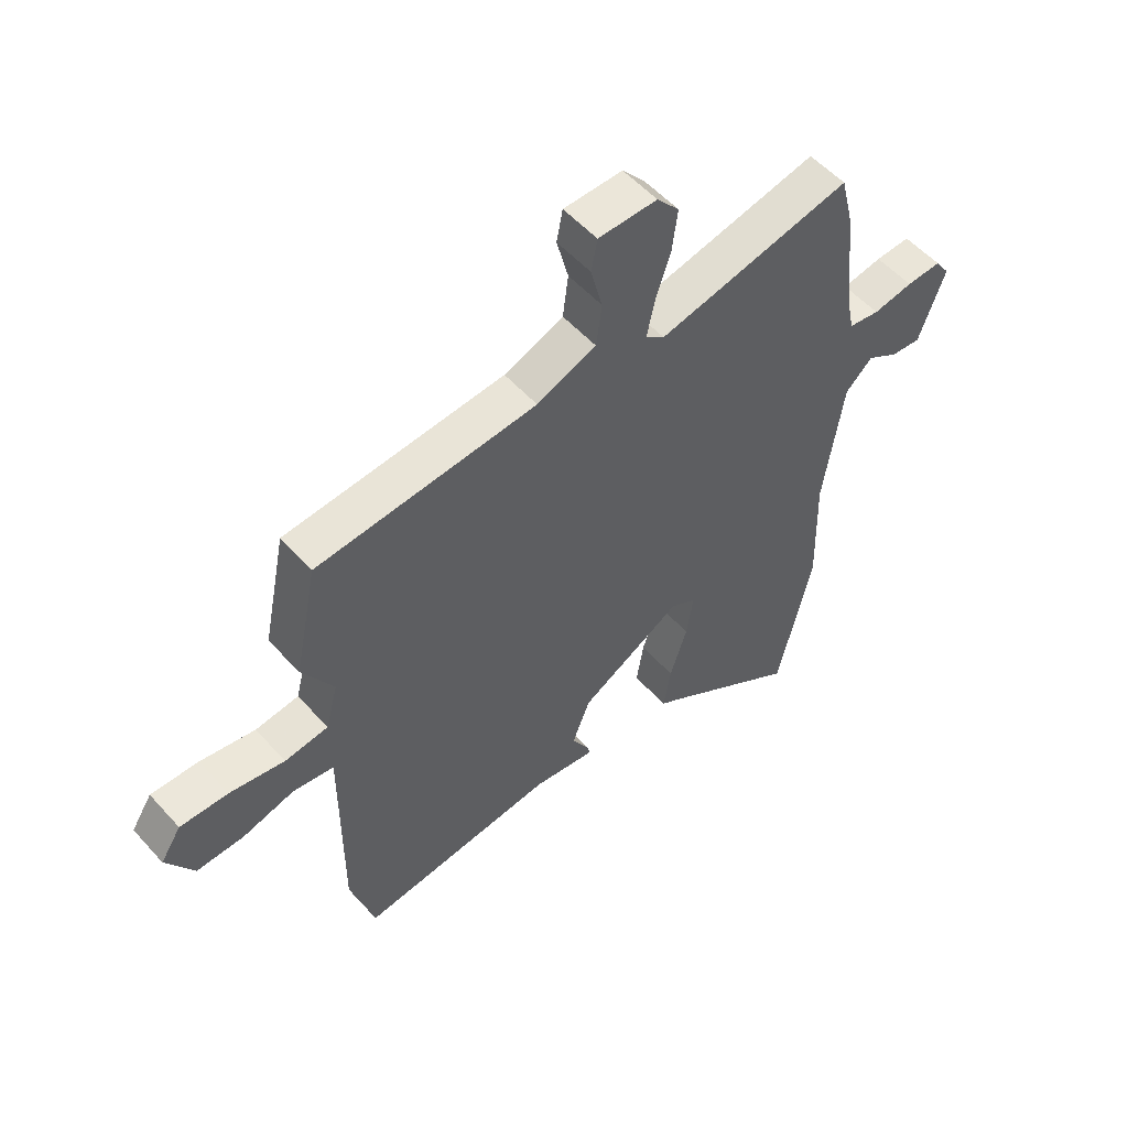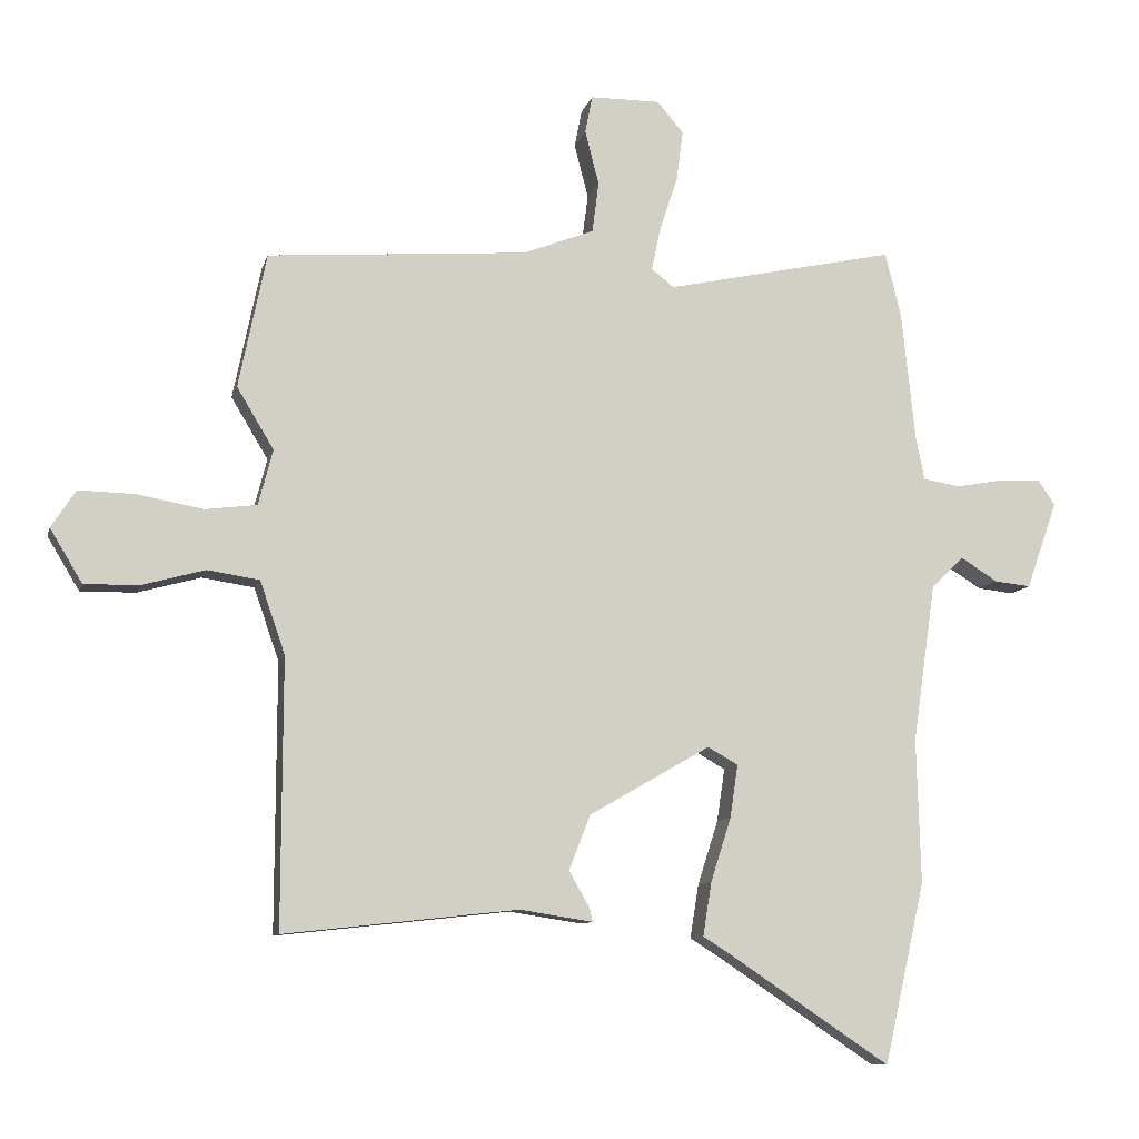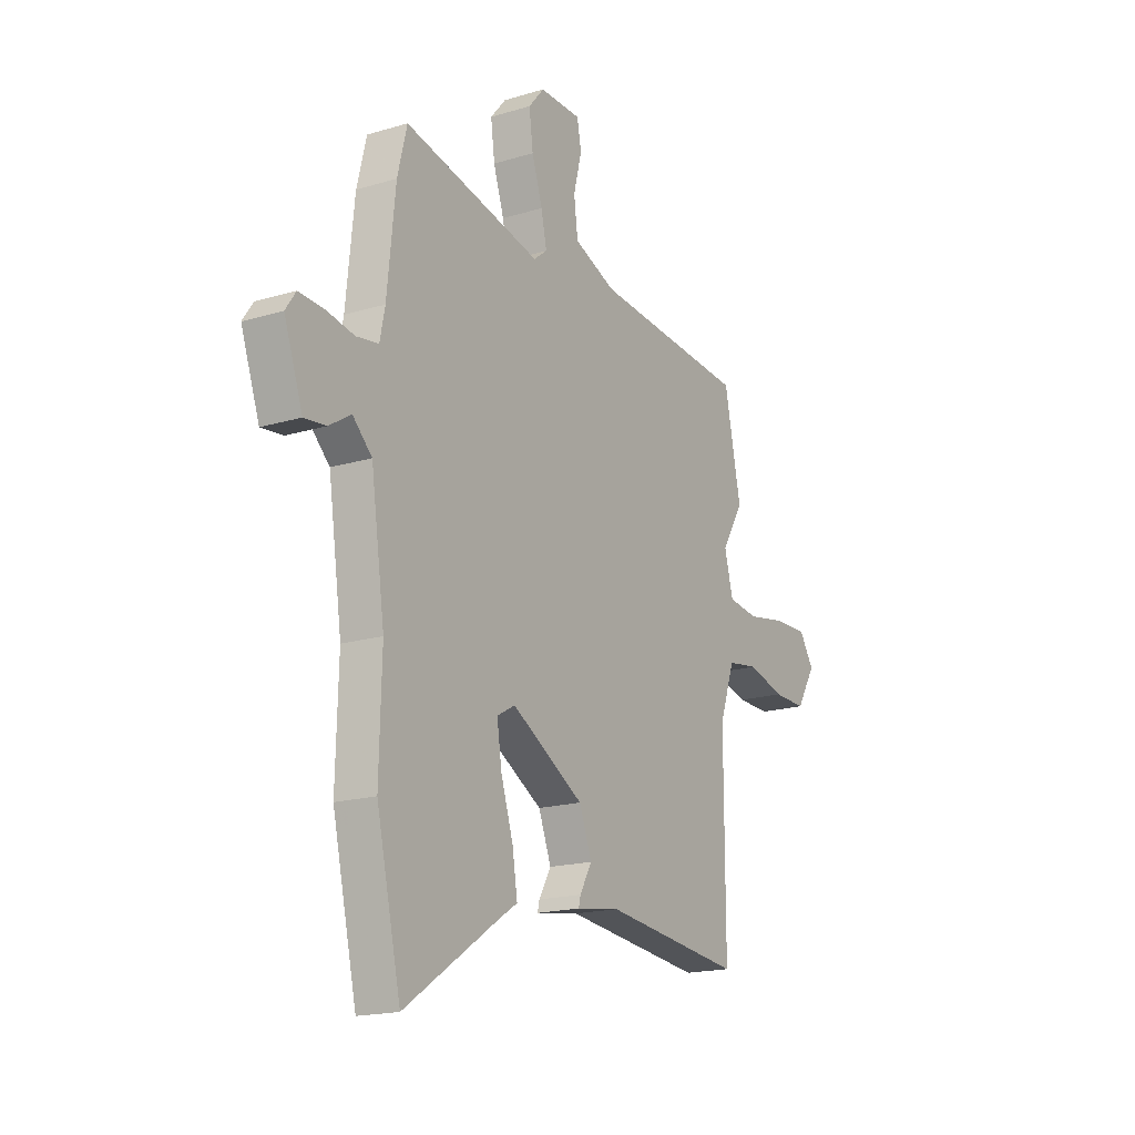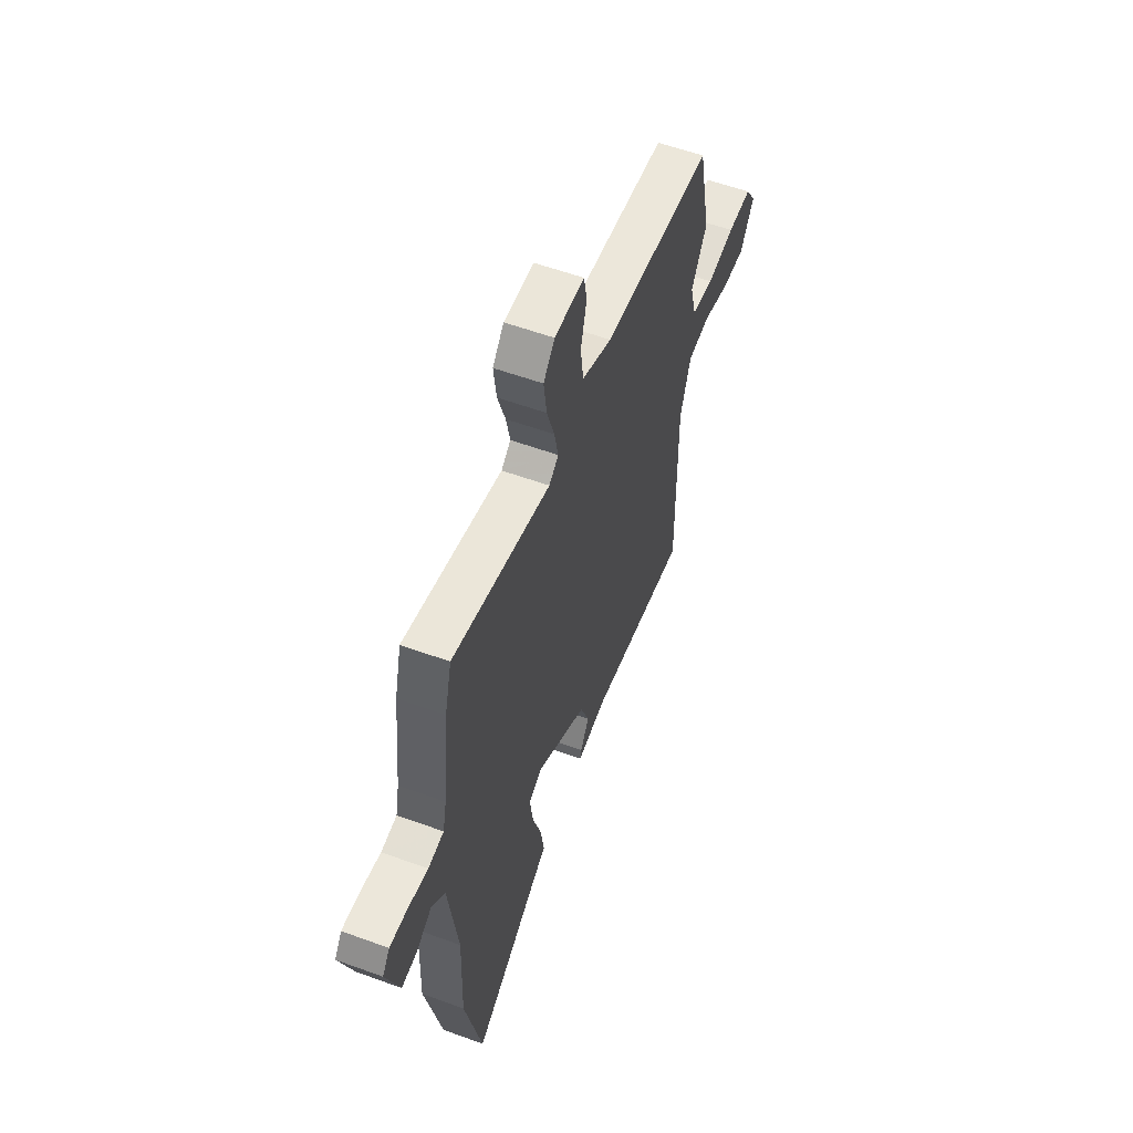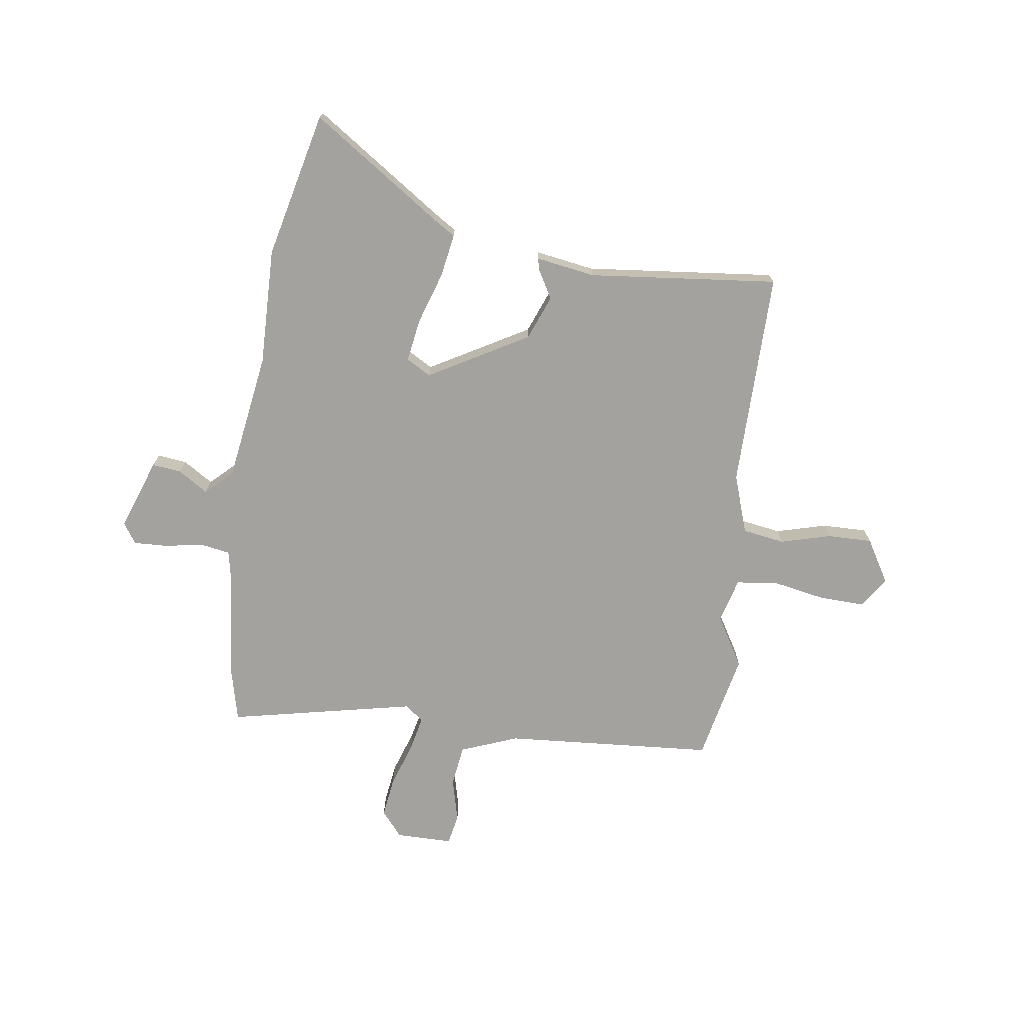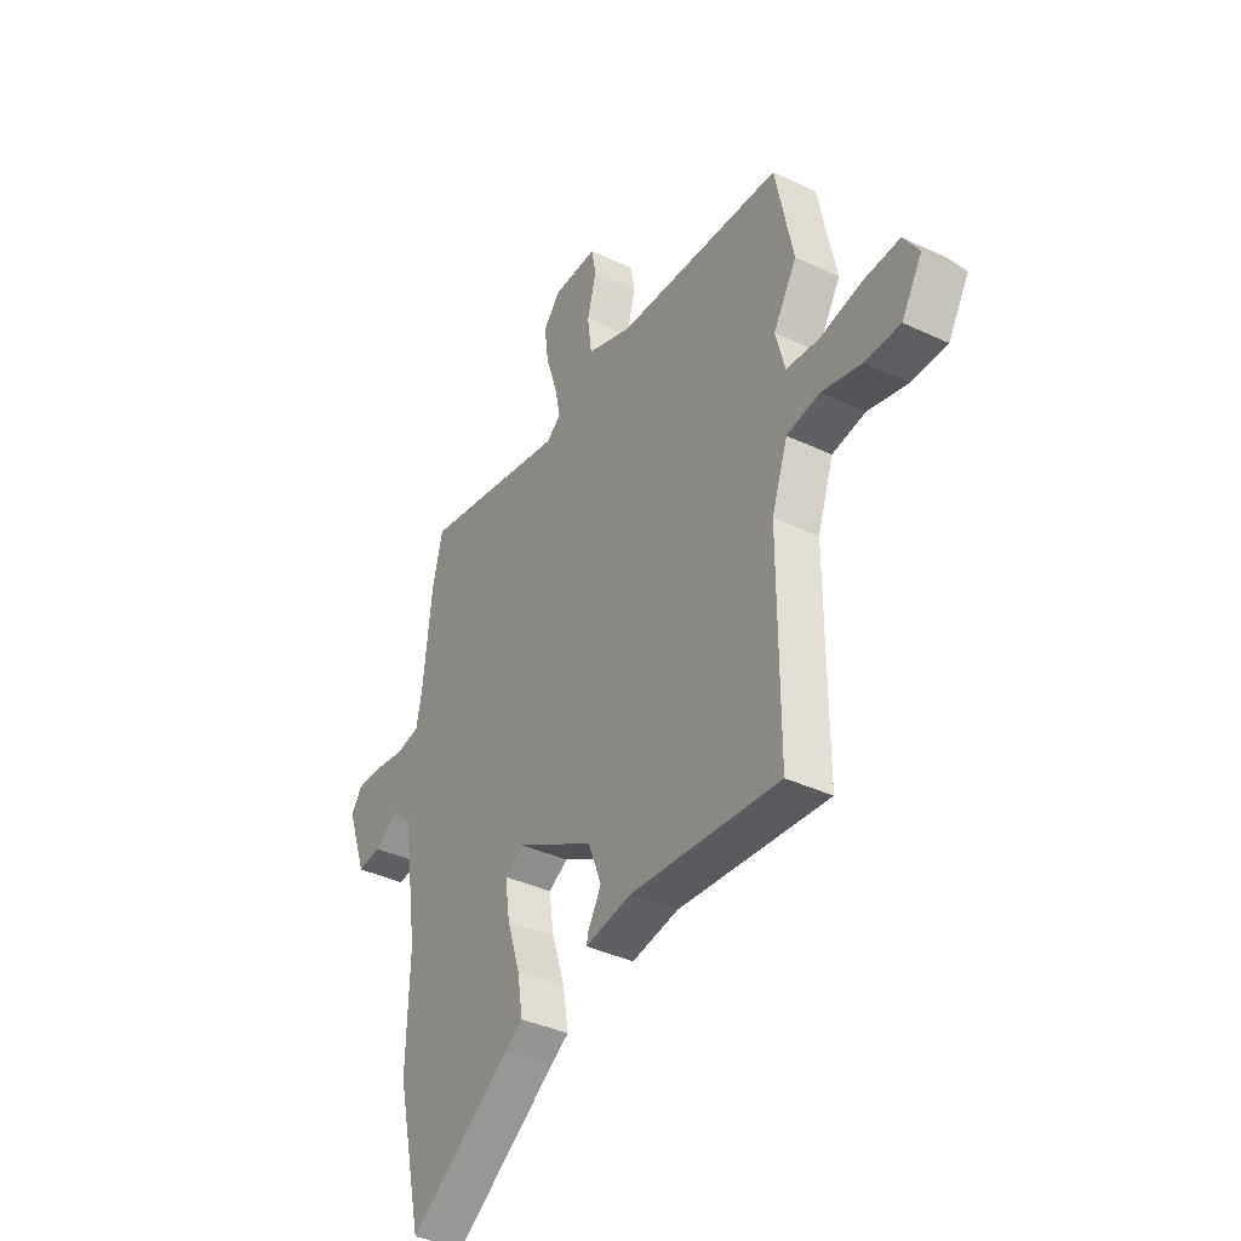
<metadata>
{"format":"obj","ext":"obj","renderer":"f3d","projection":"perspective","resolution":1024,"background":"white","views":[{"elev":54.2,"azim":-40.9,"up":"+Z"},{"elev":-9.7,"azim":-13.5,"up":"+Z"},{"elev":-17.8,"azim":120.7,"up":"+Z"},{"elev":56.8,"azim":110.9,"up":"+Z"},{"elev":-72.6,"azim":171.6,"up":"+Y"},{"elev":-38.8,"azim":-120.6,"up":"+Z"}]}
</metadata>
<code>
v -0.54 0.07 0.305
v -0.498 0.07 0.509
v -0.104 0.07 0.54
v 0.003 0.07 0.582
v 0.013 0.07 0.659
v -0.008 0.07 0.741
v 0.003 0.07 0.798
v 0.109 0.07 0.799
v 0.149 0.07 0.752
v 0.139 0.07 0.676
v 0.112 0.07 0.594
v 0.098 0.07 0.528
v 0.132 0.07 0.501
v 0.481 0.07 0.577
v 0.505 0.07 0.48
v 0.526 0.07 0.28
v 0.539 0.07 0.217
v 0.595 0.07 0.208
v 0.667 0.07 0.221
v 0.73 0.07 0.224
v 0.756 0.07 0.186
v 0.709 0.07 0.053
v 0.654 0.07 0.059
v 0.598 0.07 0.094
v 0.549 0.07 0.047
v 0.514 0.07 -0.194
v 0.52 0.07 -0.413
v 0.458 0.07 -0.686
v 0.215 0.07 -0.524
v 0.172 0.07 -0.497
v 0.185 0.07 -0.416
v 0.216 0.07 -0.319
v 0.228 0.07 -0.239
v 0.182 0.07 -0.213
v -0.002 0.07 -0.319
v -0.034 0.07 -0.402
v -0.003 0.07 -0.456
v 0.002 0.07 -0.477
v -0.109 0.07 -0.46
v -0.463 0.07 -0.499
v -0.462 0.07 -0.094
v -0.5 0.07 0.016
v -0.579 0.07 0.028
v -0.673 0.07 0.002
v -0.757 0.07 0
v -0.806 0.07 0.081
v -0.769 0.07 0.138
v -0.683 0.07 0.136
v -0.584 0.07 0.118
v -0.506 0.07 0.128
v -0.484 0.07 0.212
v -0.54 0 0.305
v -0.498 0 0.509
v -0.104 0 0.54
v 0.003 0 0.582
v 0.013 0 0.659
v -0.008 0 0.741
v 0.003 0 0.798
v 0.109 0 0.799
v 0.149 0 0.752
v 0.139 0 0.676
v 0.112 0 0.594
v 0.098 0 0.528
v 0.132 0 0.501
v 0.481 0 0.577
v 0.505 0 0.48
v 0.526 0 0.28
v 0.539 0 0.217
v 0.595 0 0.208
v 0.667 0 0.221
v 0.73 0 0.224
v 0.756 0 0.186
v 0.709 0 0.053
v 0.654 0 0.059
v 0.598 0 0.094
v 0.549 0 0.047
v 0.514 0 -0.194
v 0.52 0 -0.413
v 0.458 0 -0.686
v 0.215 0 -0.524
v 0.172 0 -0.497
v 0.185 0 -0.416
v 0.216 0 -0.319
v 0.228 0 -0.239
v 0.182 0 -0.213
v -0.002 0 -0.319
v -0.034 0 -0.402
v -0.003 0 -0.456
v 0.002 0 -0.477
v -0.109 0 -0.46
v -0.463 0 -0.499
v -0.462 0 -0.094
v -0.5 0 0.016
v -0.579 0 0.028
v -0.673 0 0.002
v -0.757 0 0
v -0.806 0 0.081
v -0.769 0 0.138
v -0.683 0 0.136
v -0.584 0 0.118
v -0.506 0 0.128
v -0.484 0 0.212
f 47 48 49
f 46 47 49
f 45 46 49
f 44 45 49
f 43 44 49
f 42 43 49 50
f 41 42 50 51
f 39 40 41
f 39 41 51
f 38 39 51
f 37 38 51
f 36 37 51
f 29 30 31 32
f 29 32 33
f 28 29 33
f 27 28 33
f 26 27 33
f 25 26 33 34
f 22 23 24
f 21 22 24
f 20 21 24
f 19 20 24
f 18 19 24
f 25 34 35
f 24 25 35
f 18 24 35
f 17 18 35
f 13 14 15 16
f 9 10 11
f 8 9 11
f 7 8 11
f 6 7 11
f 5 6 11
f 4 5 11 12
f 3 4 12 13
f 2 3 13
f 1 2 13
f 51 1 13
f 36 51 13
f 35 36 13
f 13 16 17 35
f 100 99 98
f 100 98 97
f 100 97 96
f 100 96 95
f 100 95 94
f 101 100 94 93
f 102 101 93 92
f 92 91 90
f 102 92 90
f 102 90 89
f 102 89 88
f 102 88 87
f 83 82 81 80
f 84 83 80
f 84 80 79
f 84 79 78
f 84 78 77
f 85 84 77 76
f 75 74 73
f 75 73 72
f 75 72 71
f 75 71 70
f 75 70 69
f 86 85 76
f 86 76 75
f 86 75 69
f 86 69 68
f 67 66 65 64
f 62 61 60
f 62 60 59
f 62 59 58
f 62 58 57
f 62 57 56
f 63 62 56 55
f 64 63 55 54
f 64 54 53
f 64 53 52
f 64 52 102
f 64 102 87
f 64 87 86
f 86 68 67 64
f 1 52 53 2
f 2 53 54 3
f 3 54 55 4
f 4 55 56 5
f 5 56 57 6
f 6 57 58 7
f 7 58 59 8
f 8 59 60 9
f 9 60 61 10
f 10 61 62 11
f 11 62 63 12
f 12 63 64 13
f 13 64 65 14
f 14 65 66 15
f 15 66 67 16
f 16 67 68 17
f 17 68 69 18
f 18 69 70 19
f 19 70 71 20
f 20 71 72 21
f 21 72 73 22
f 22 73 74 23
f 23 74 75 24
f 24 75 76 25
f 25 76 77 26
f 26 77 78 27
f 27 78 79 28
f 28 79 80 29
f 29 80 81 30
f 30 81 82 31
f 31 82 83 32
f 32 83 84 33
f 33 84 85 34
f 34 85 86 35
f 35 86 87 36
f 36 87 88 37
f 37 88 89 38
f 38 89 90 39
f 39 90 91 40
f 40 91 92 41
f 41 92 93 42
f 42 93 94 43
f 43 94 95 44
f 44 95 96 45
f 45 96 97 46
f 46 97 98 47
f 47 98 99 48
f 48 99 100 49
f 49 100 101 50
f 50 101 102 51
f 51 102 52 1

</code>
